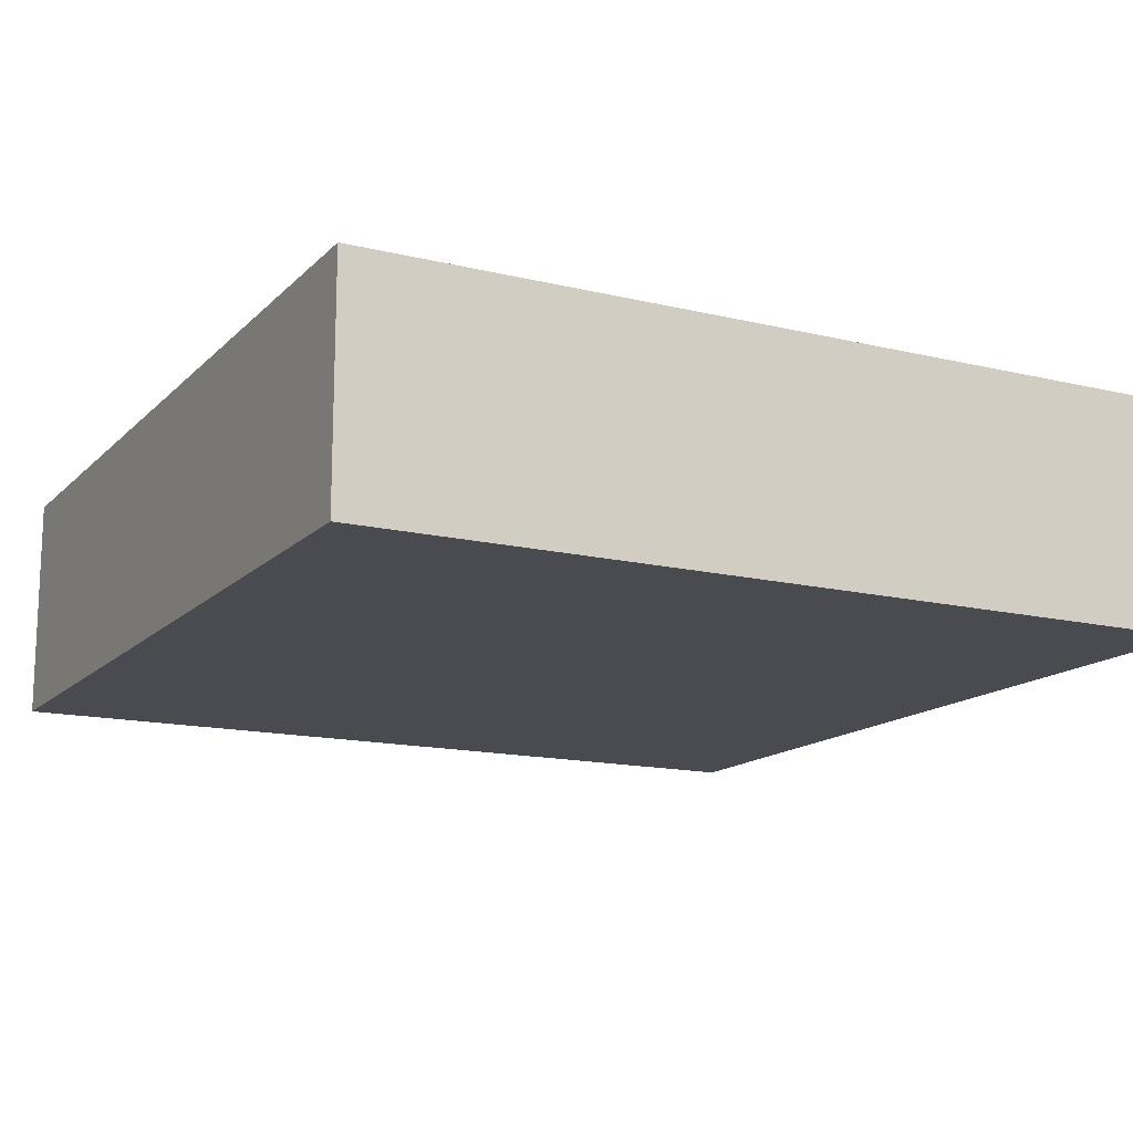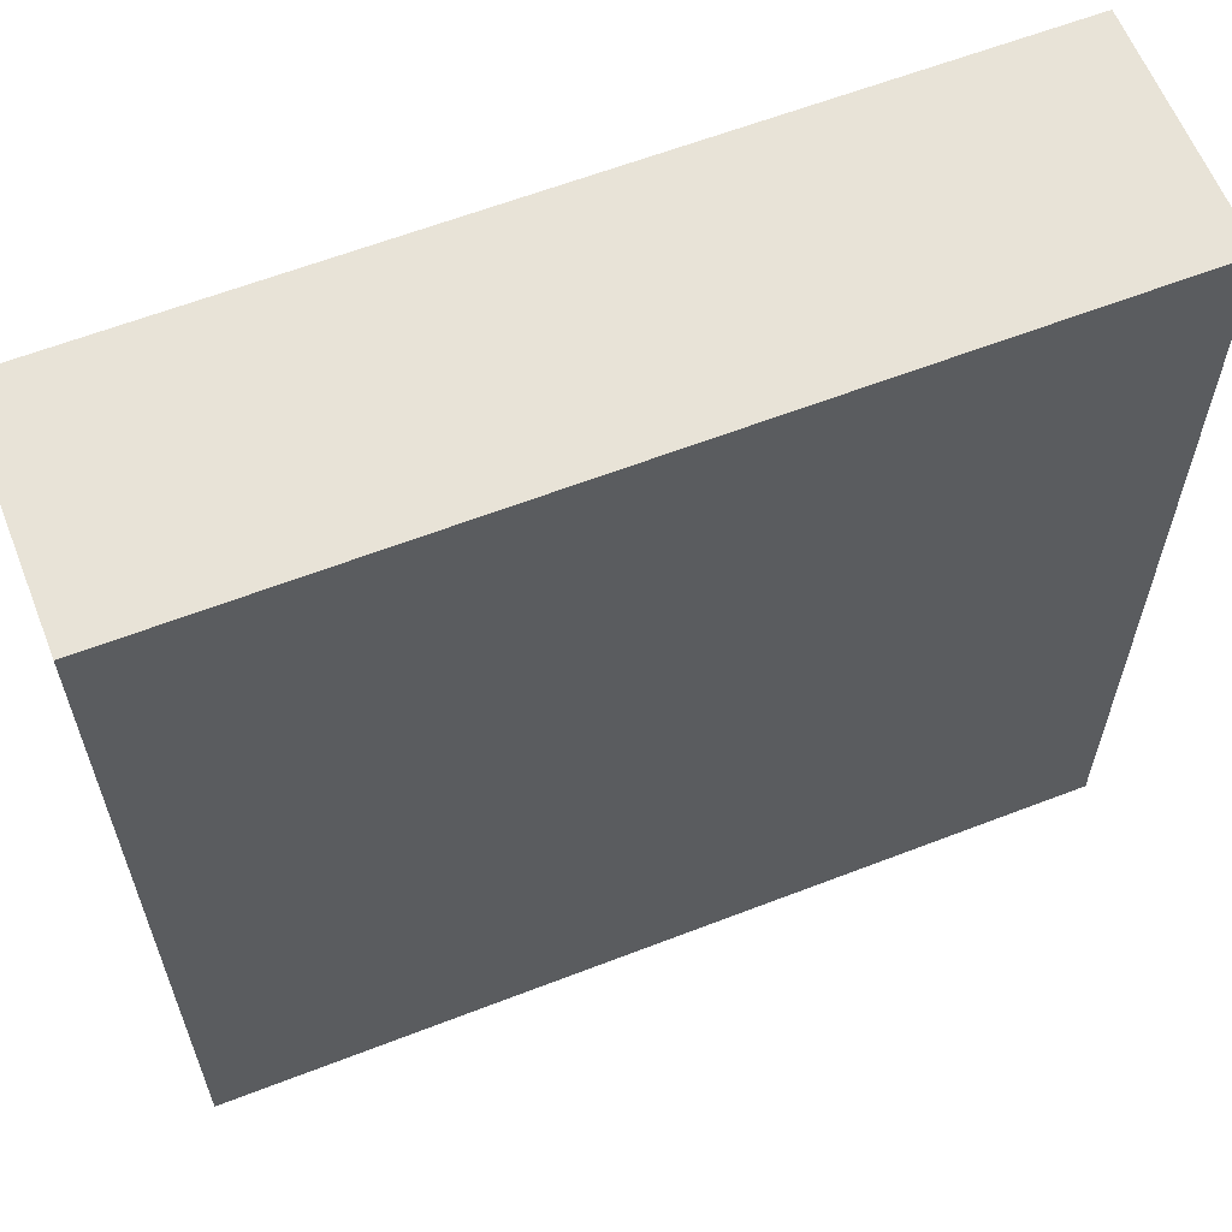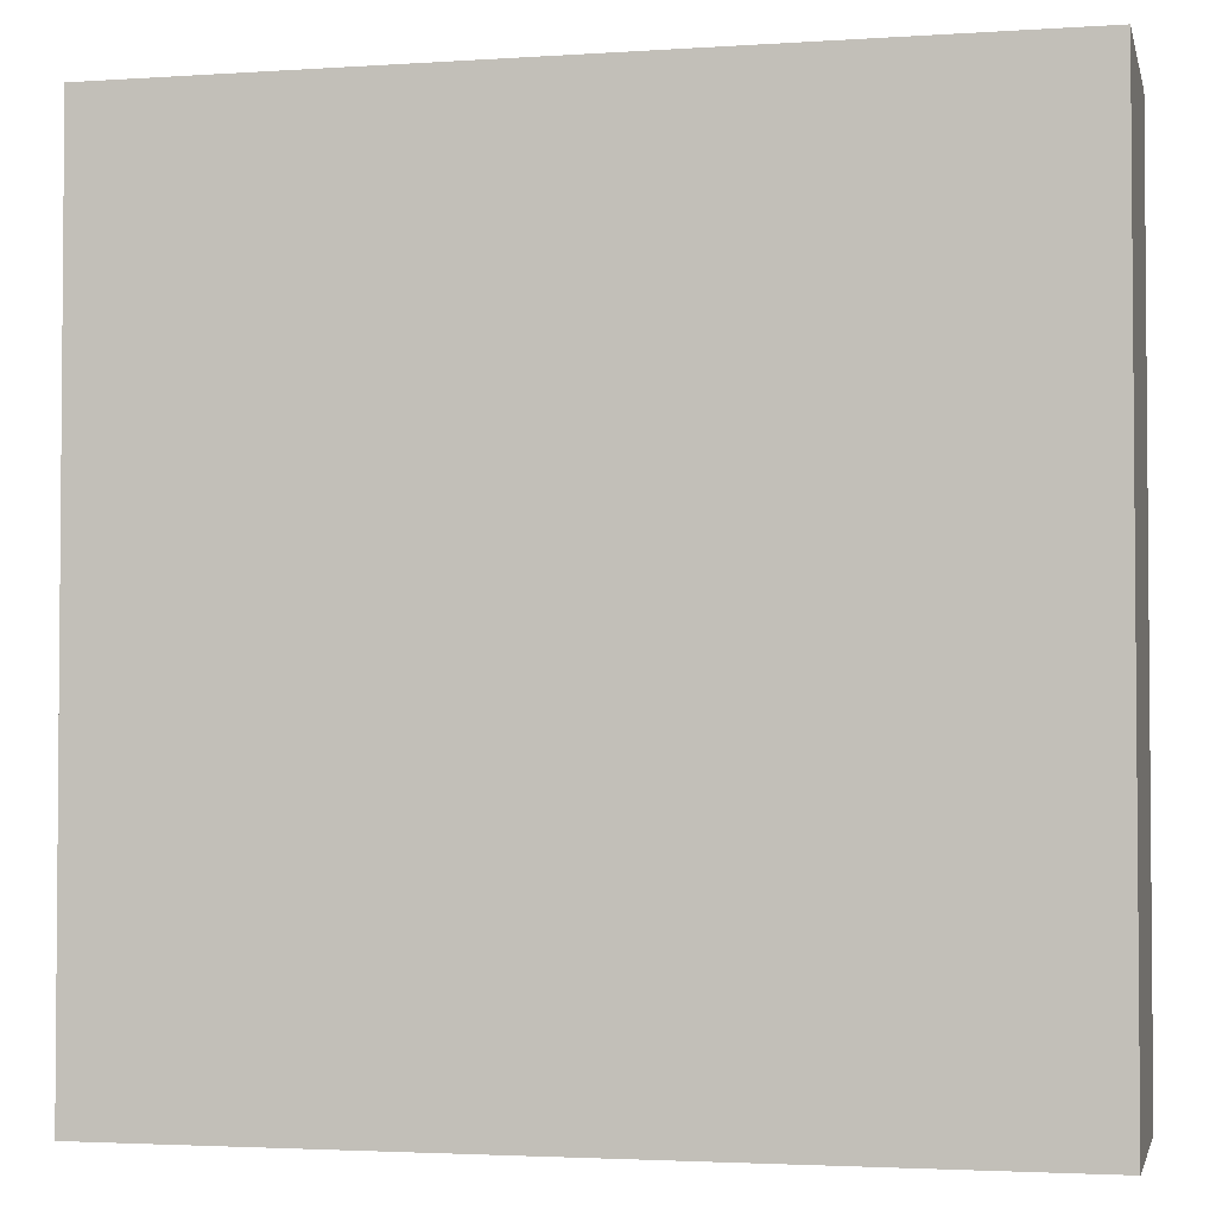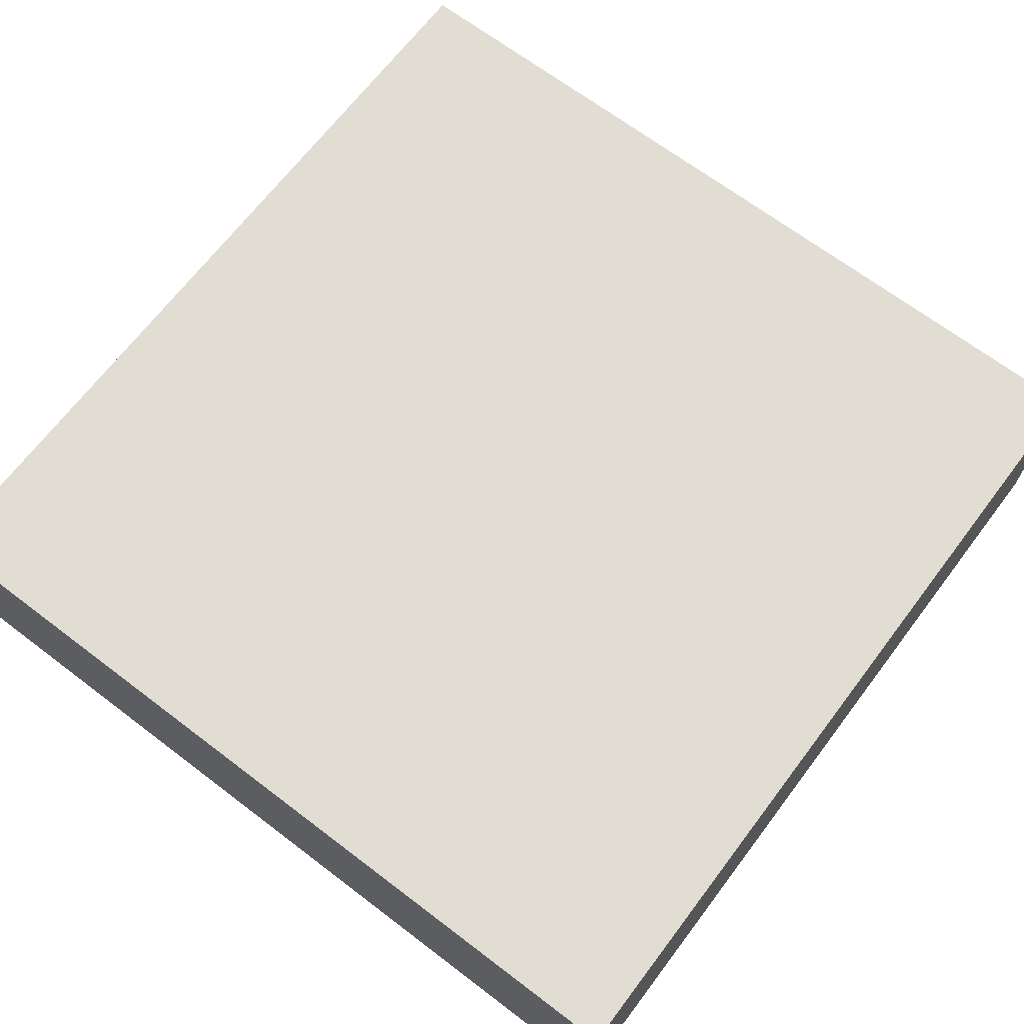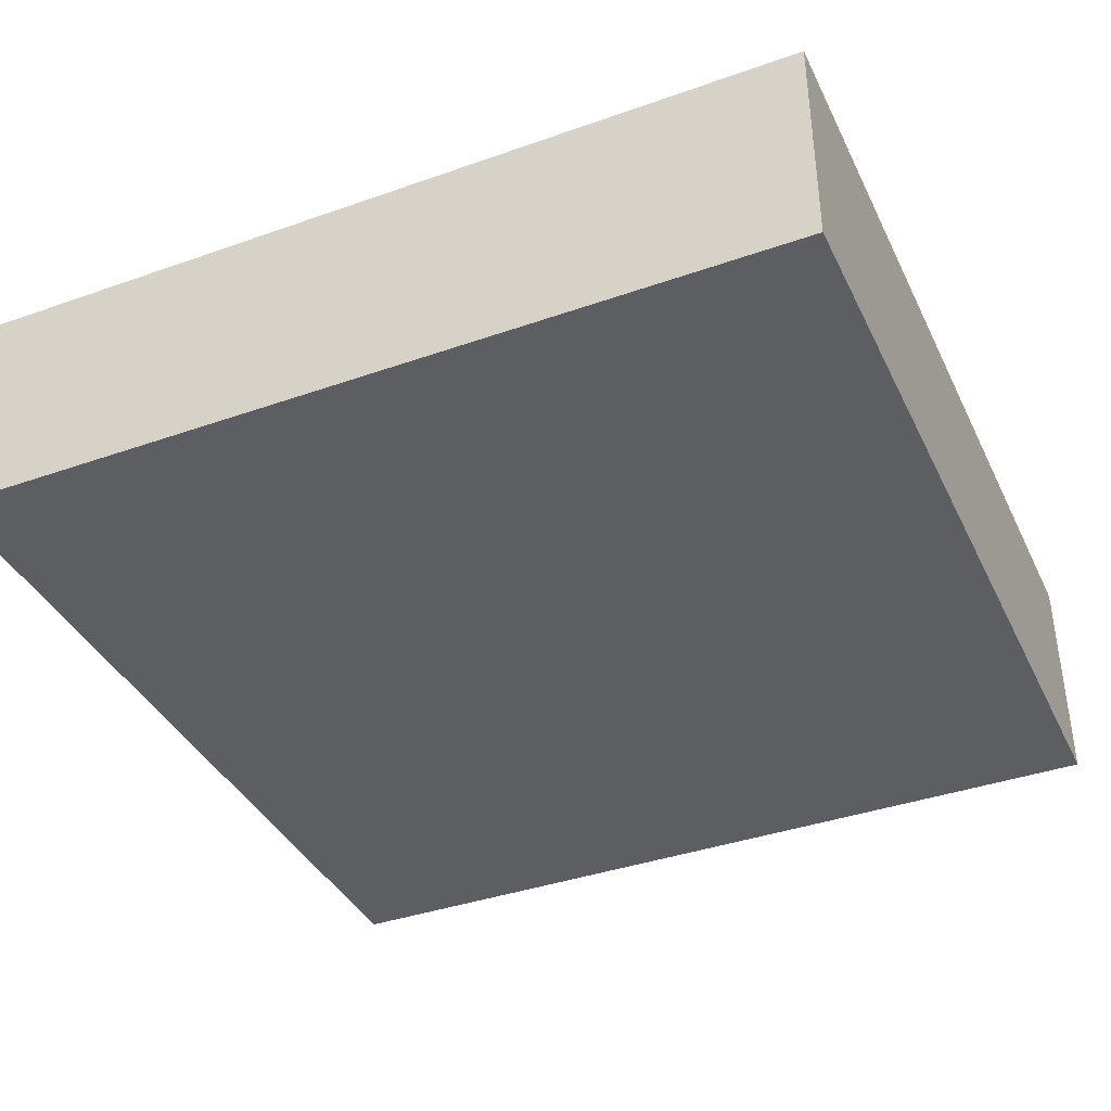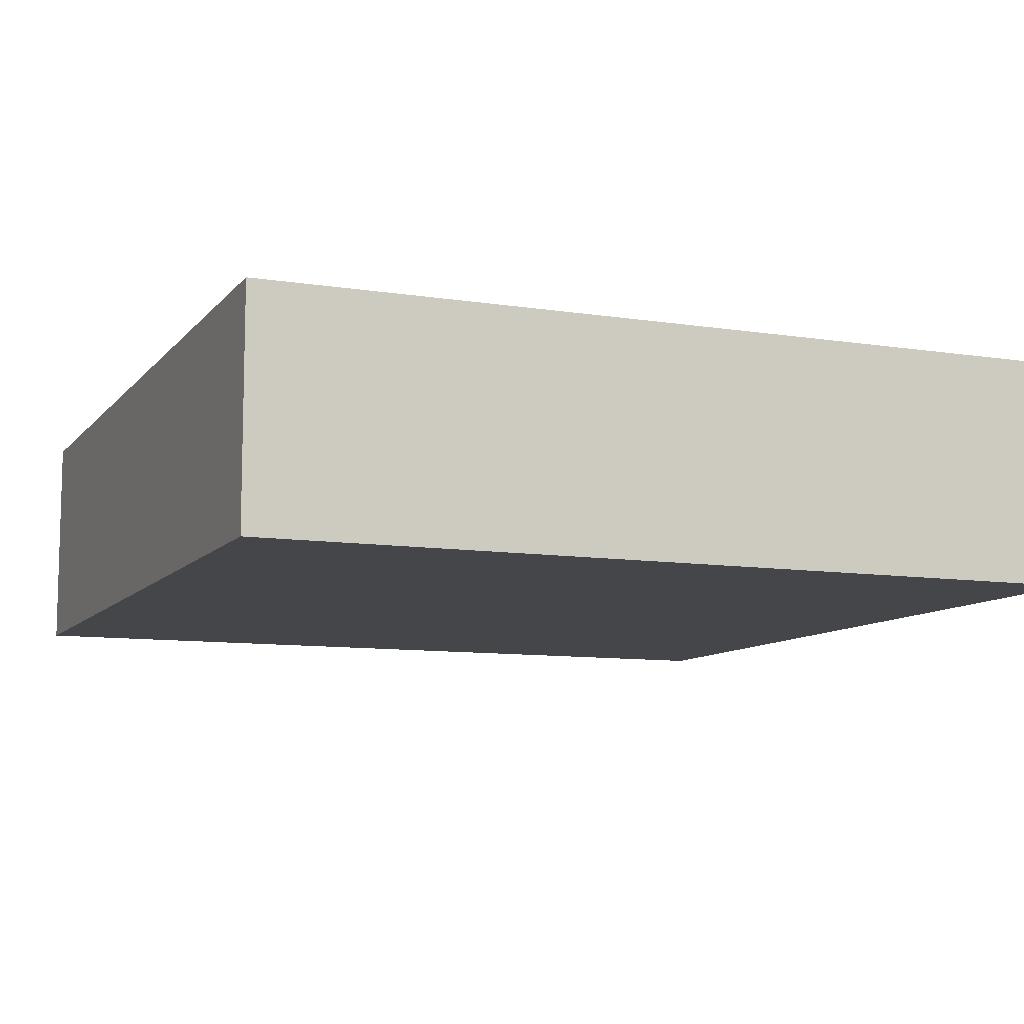
<metadata>
{"format":"obj","ext":"obj","renderer":"f3d","projection":"perspective","resolution":1024,"background":"white","views":[{"elev":-14.6,"azim":152.4,"up":"+Y"},{"elev":61.6,"azim":-21.5,"up":"+Z"},{"elev":-2.8,"azim":-167.1,"up":"+Z"},{"elev":68.1,"azim":-142.8,"up":"+Y"},{"elev":-38.7,"azim":-156.1,"up":"+Y"},{"elev":-9.5,"azim":-22.4,"up":"+Y"}]}
</metadata>
<code>
o Cube
v 4.541 3.976 -4.541
v 4.541 3.976 4.541
v -4.541 3.976 4.541
v -4.541 3.976 -4.541
v 4.541 1.542 -4.541
v 4.541 1.542 4.541
v -4.541 1.542 4.541
v -4.541 1.542 -4.541
f 2 3 4
f 5 8 7
f 5 6 2
f 6 7 3
f 3 7 8
f 1 4 8
f 1 2 4
f 6 5 7
f 1 5 2
f 2 6 3
f 4 3 8
f 5 1 8

</code>
